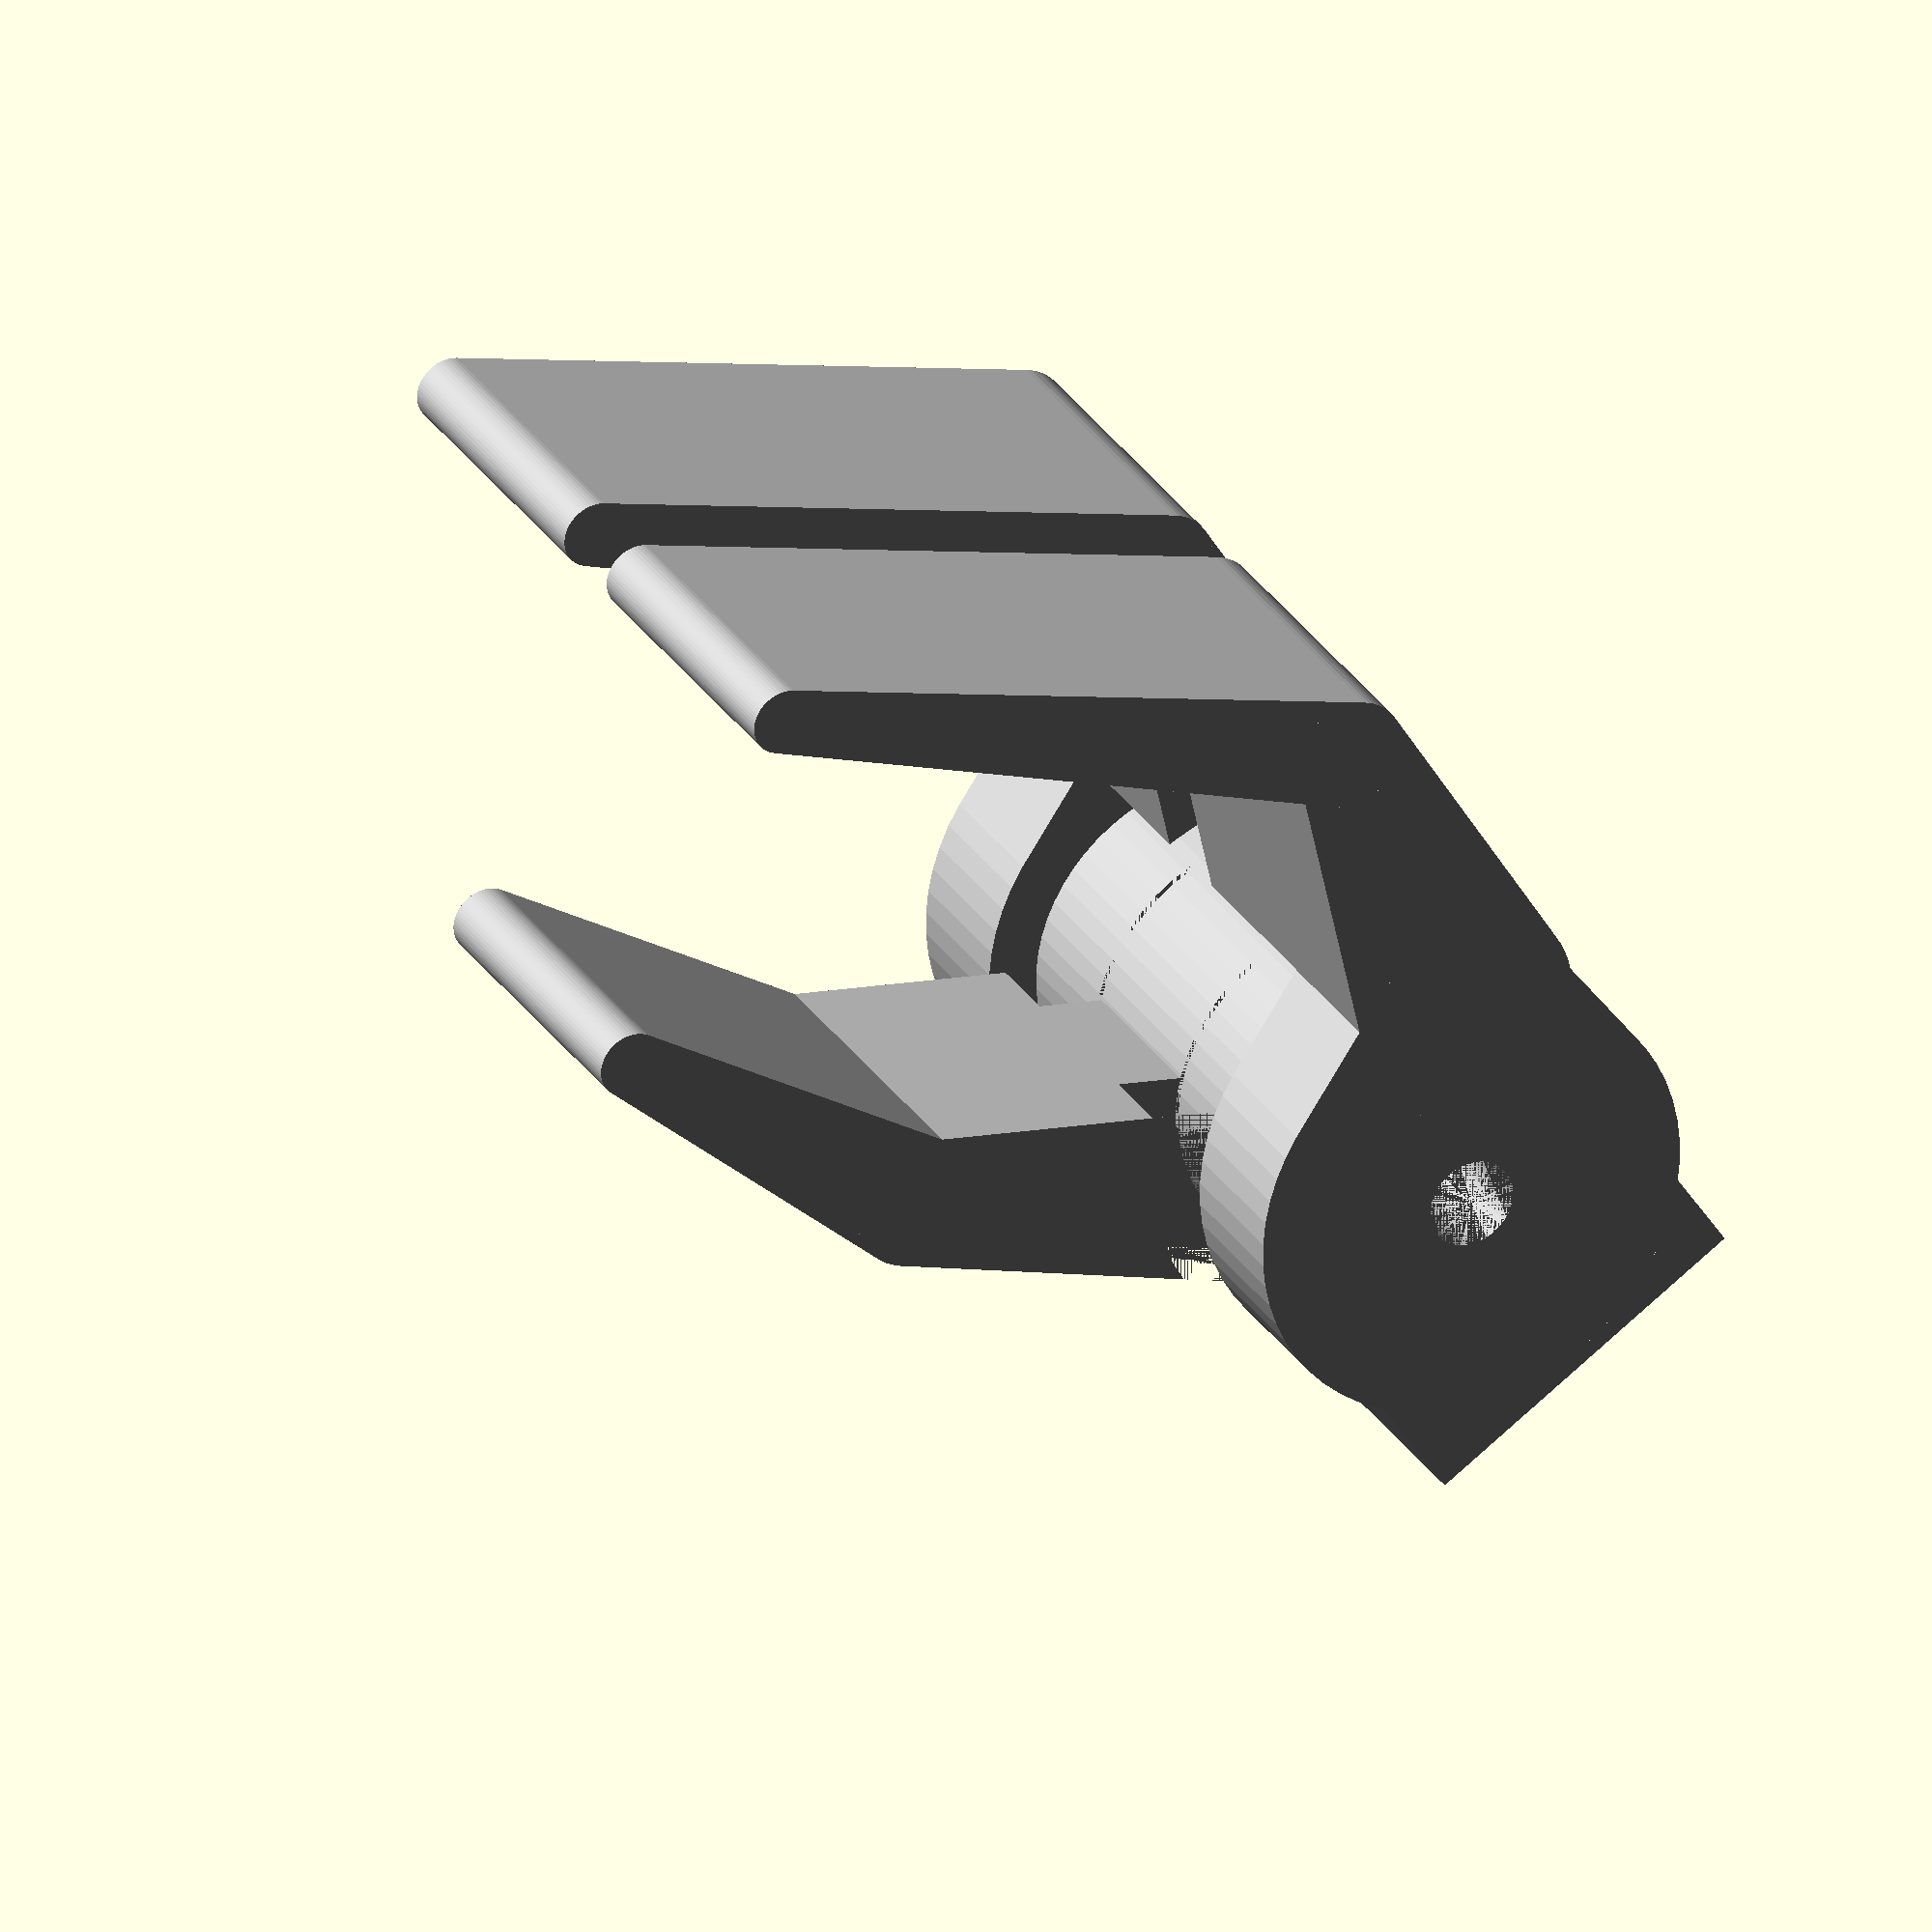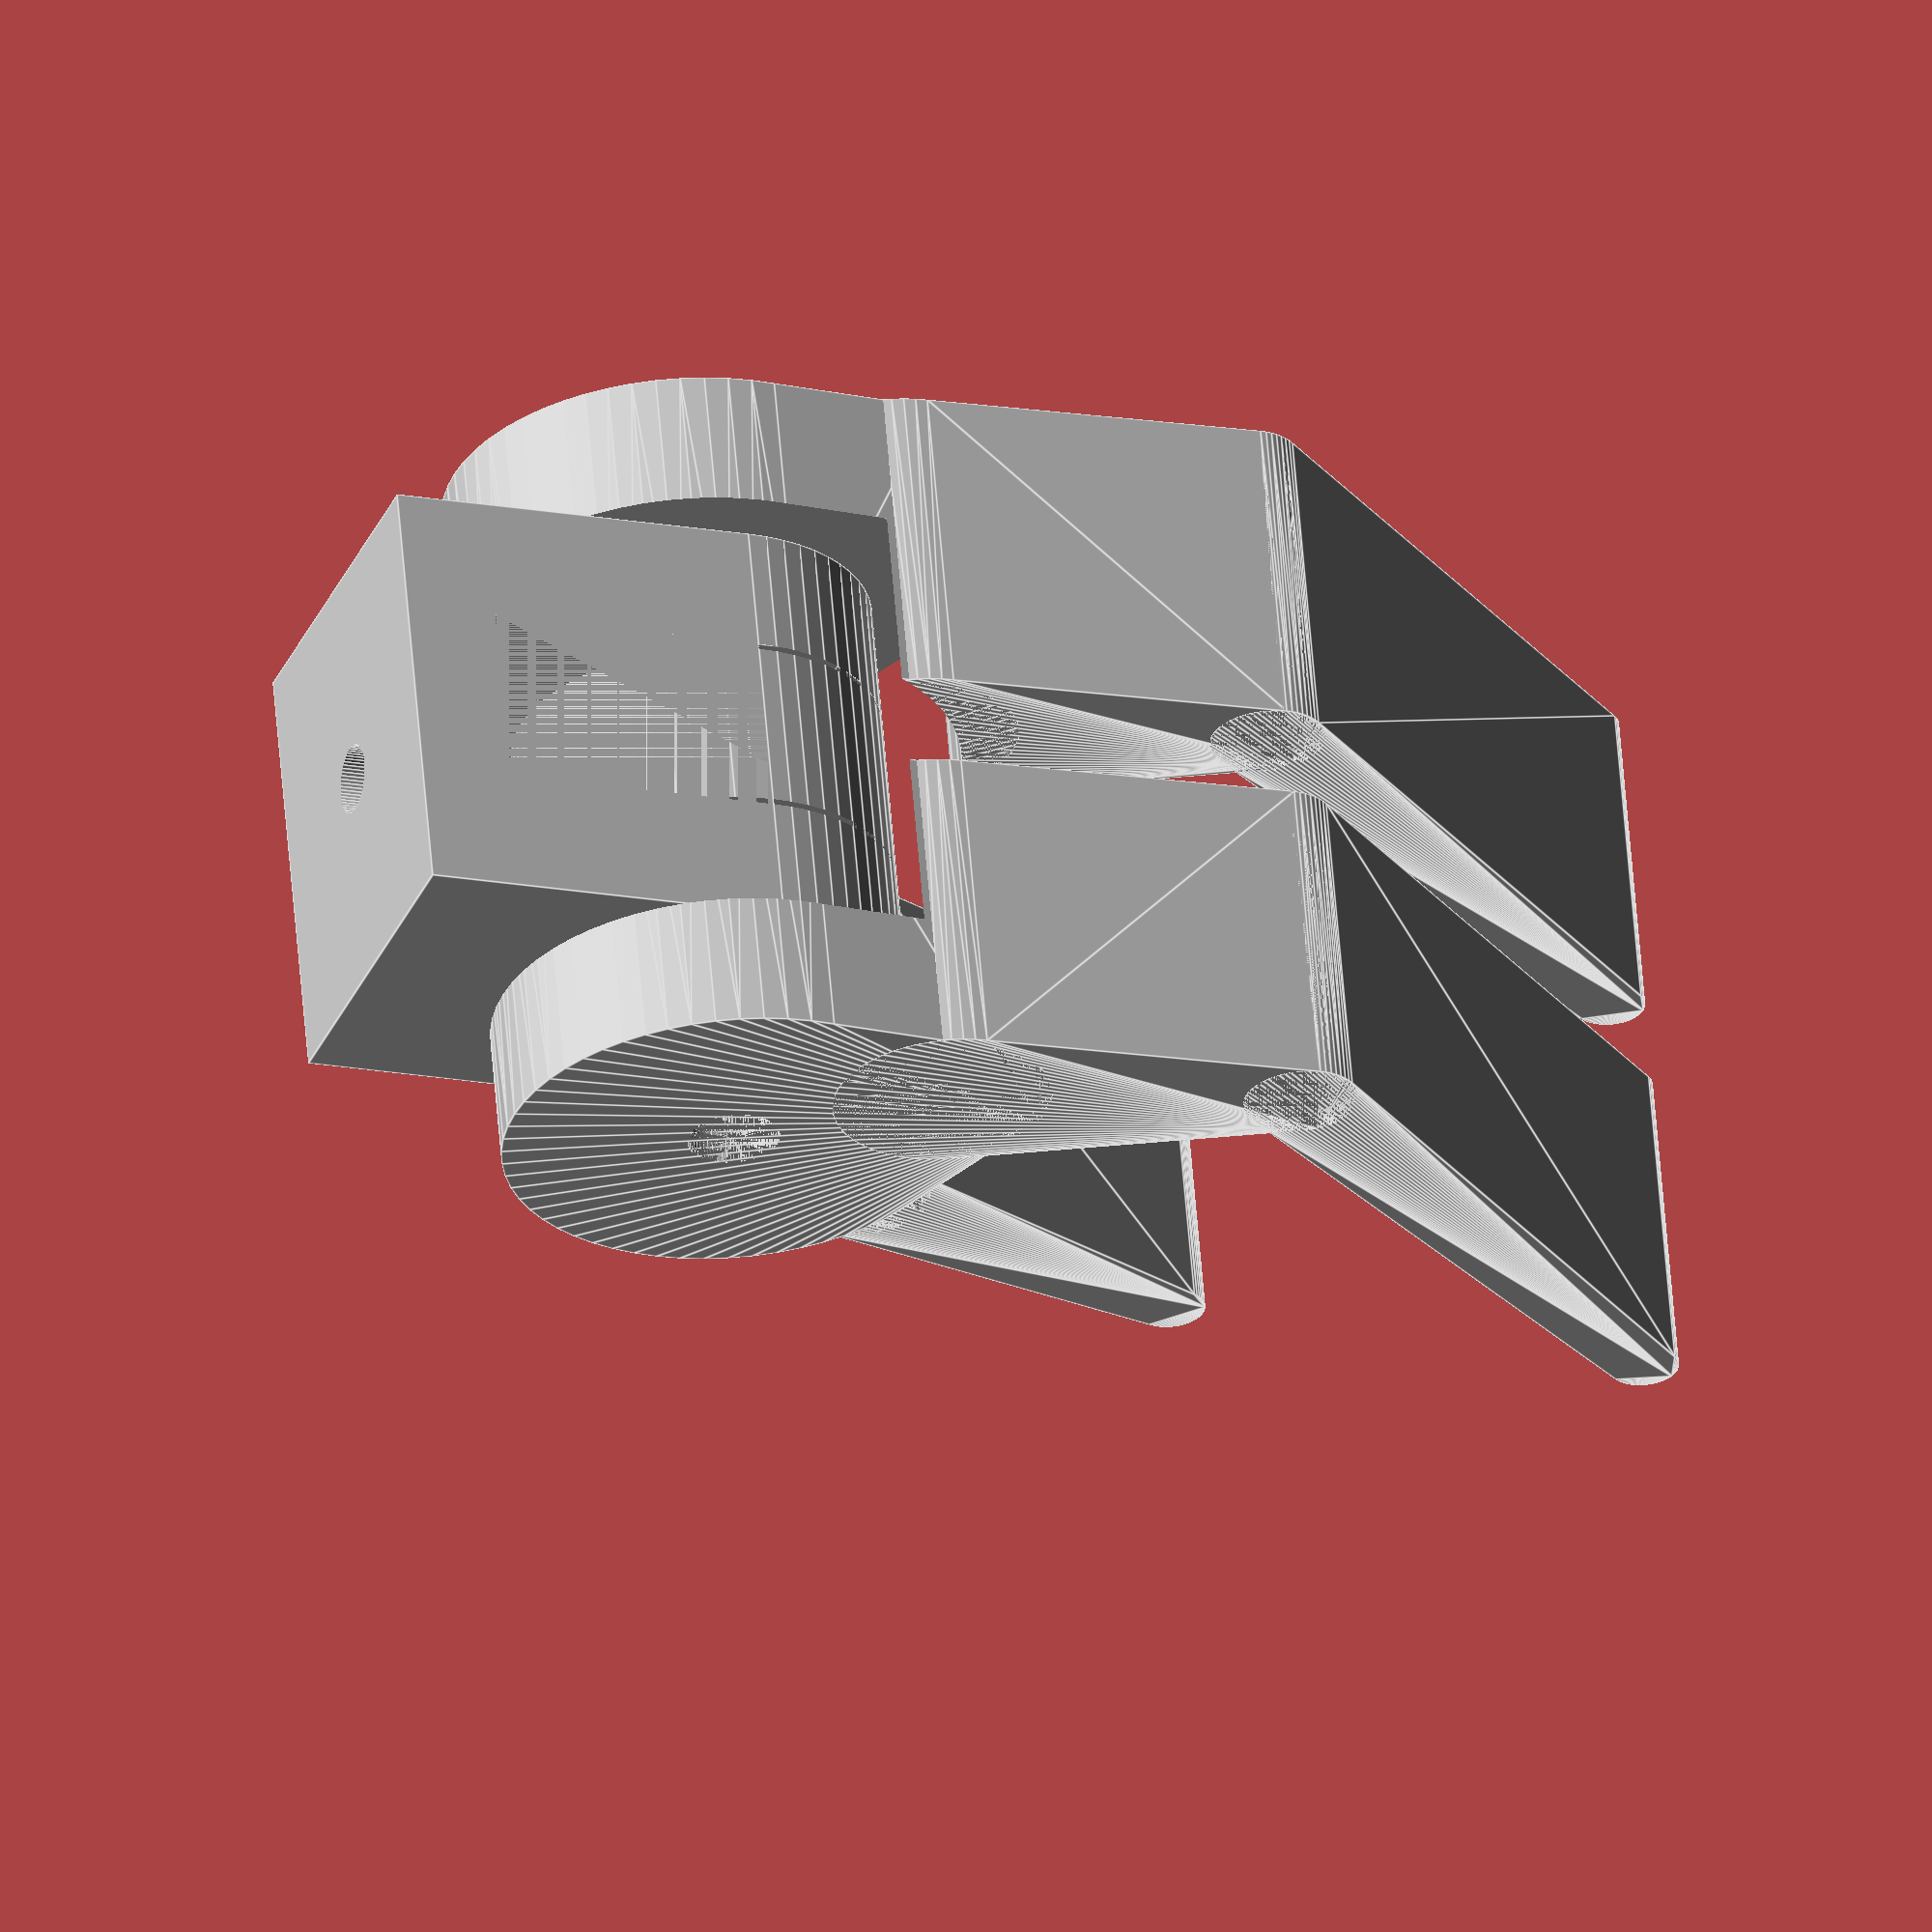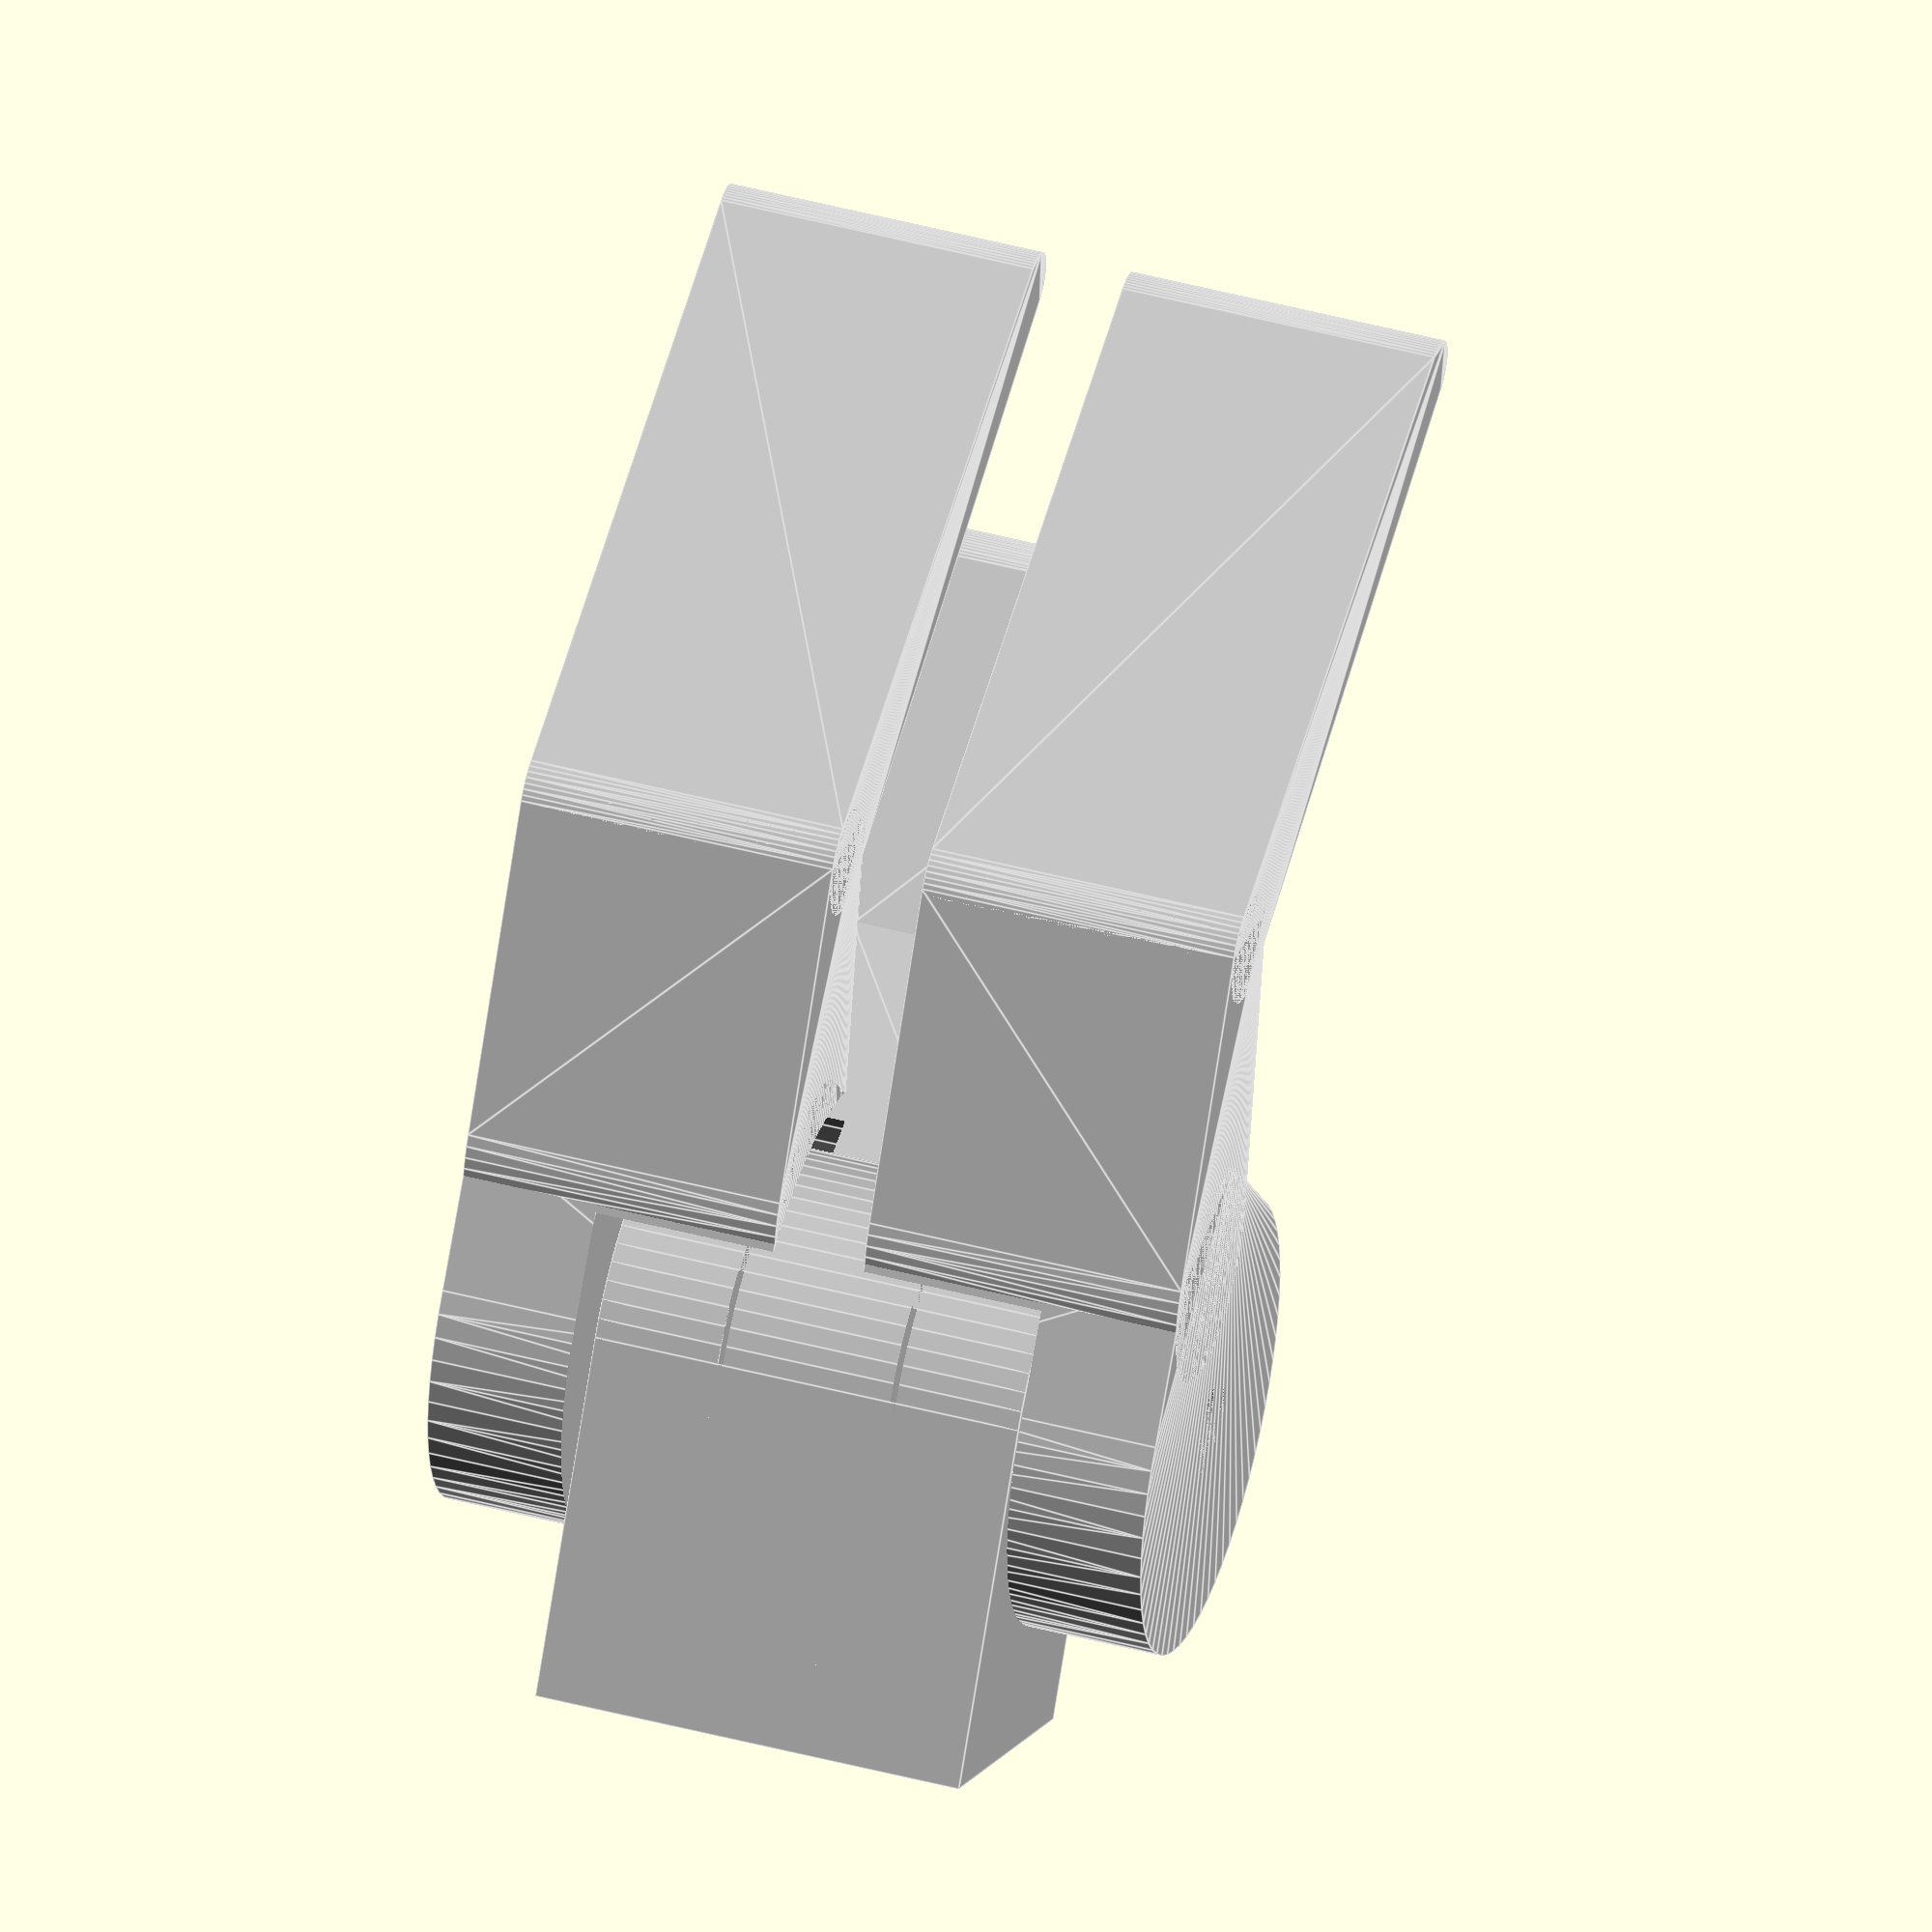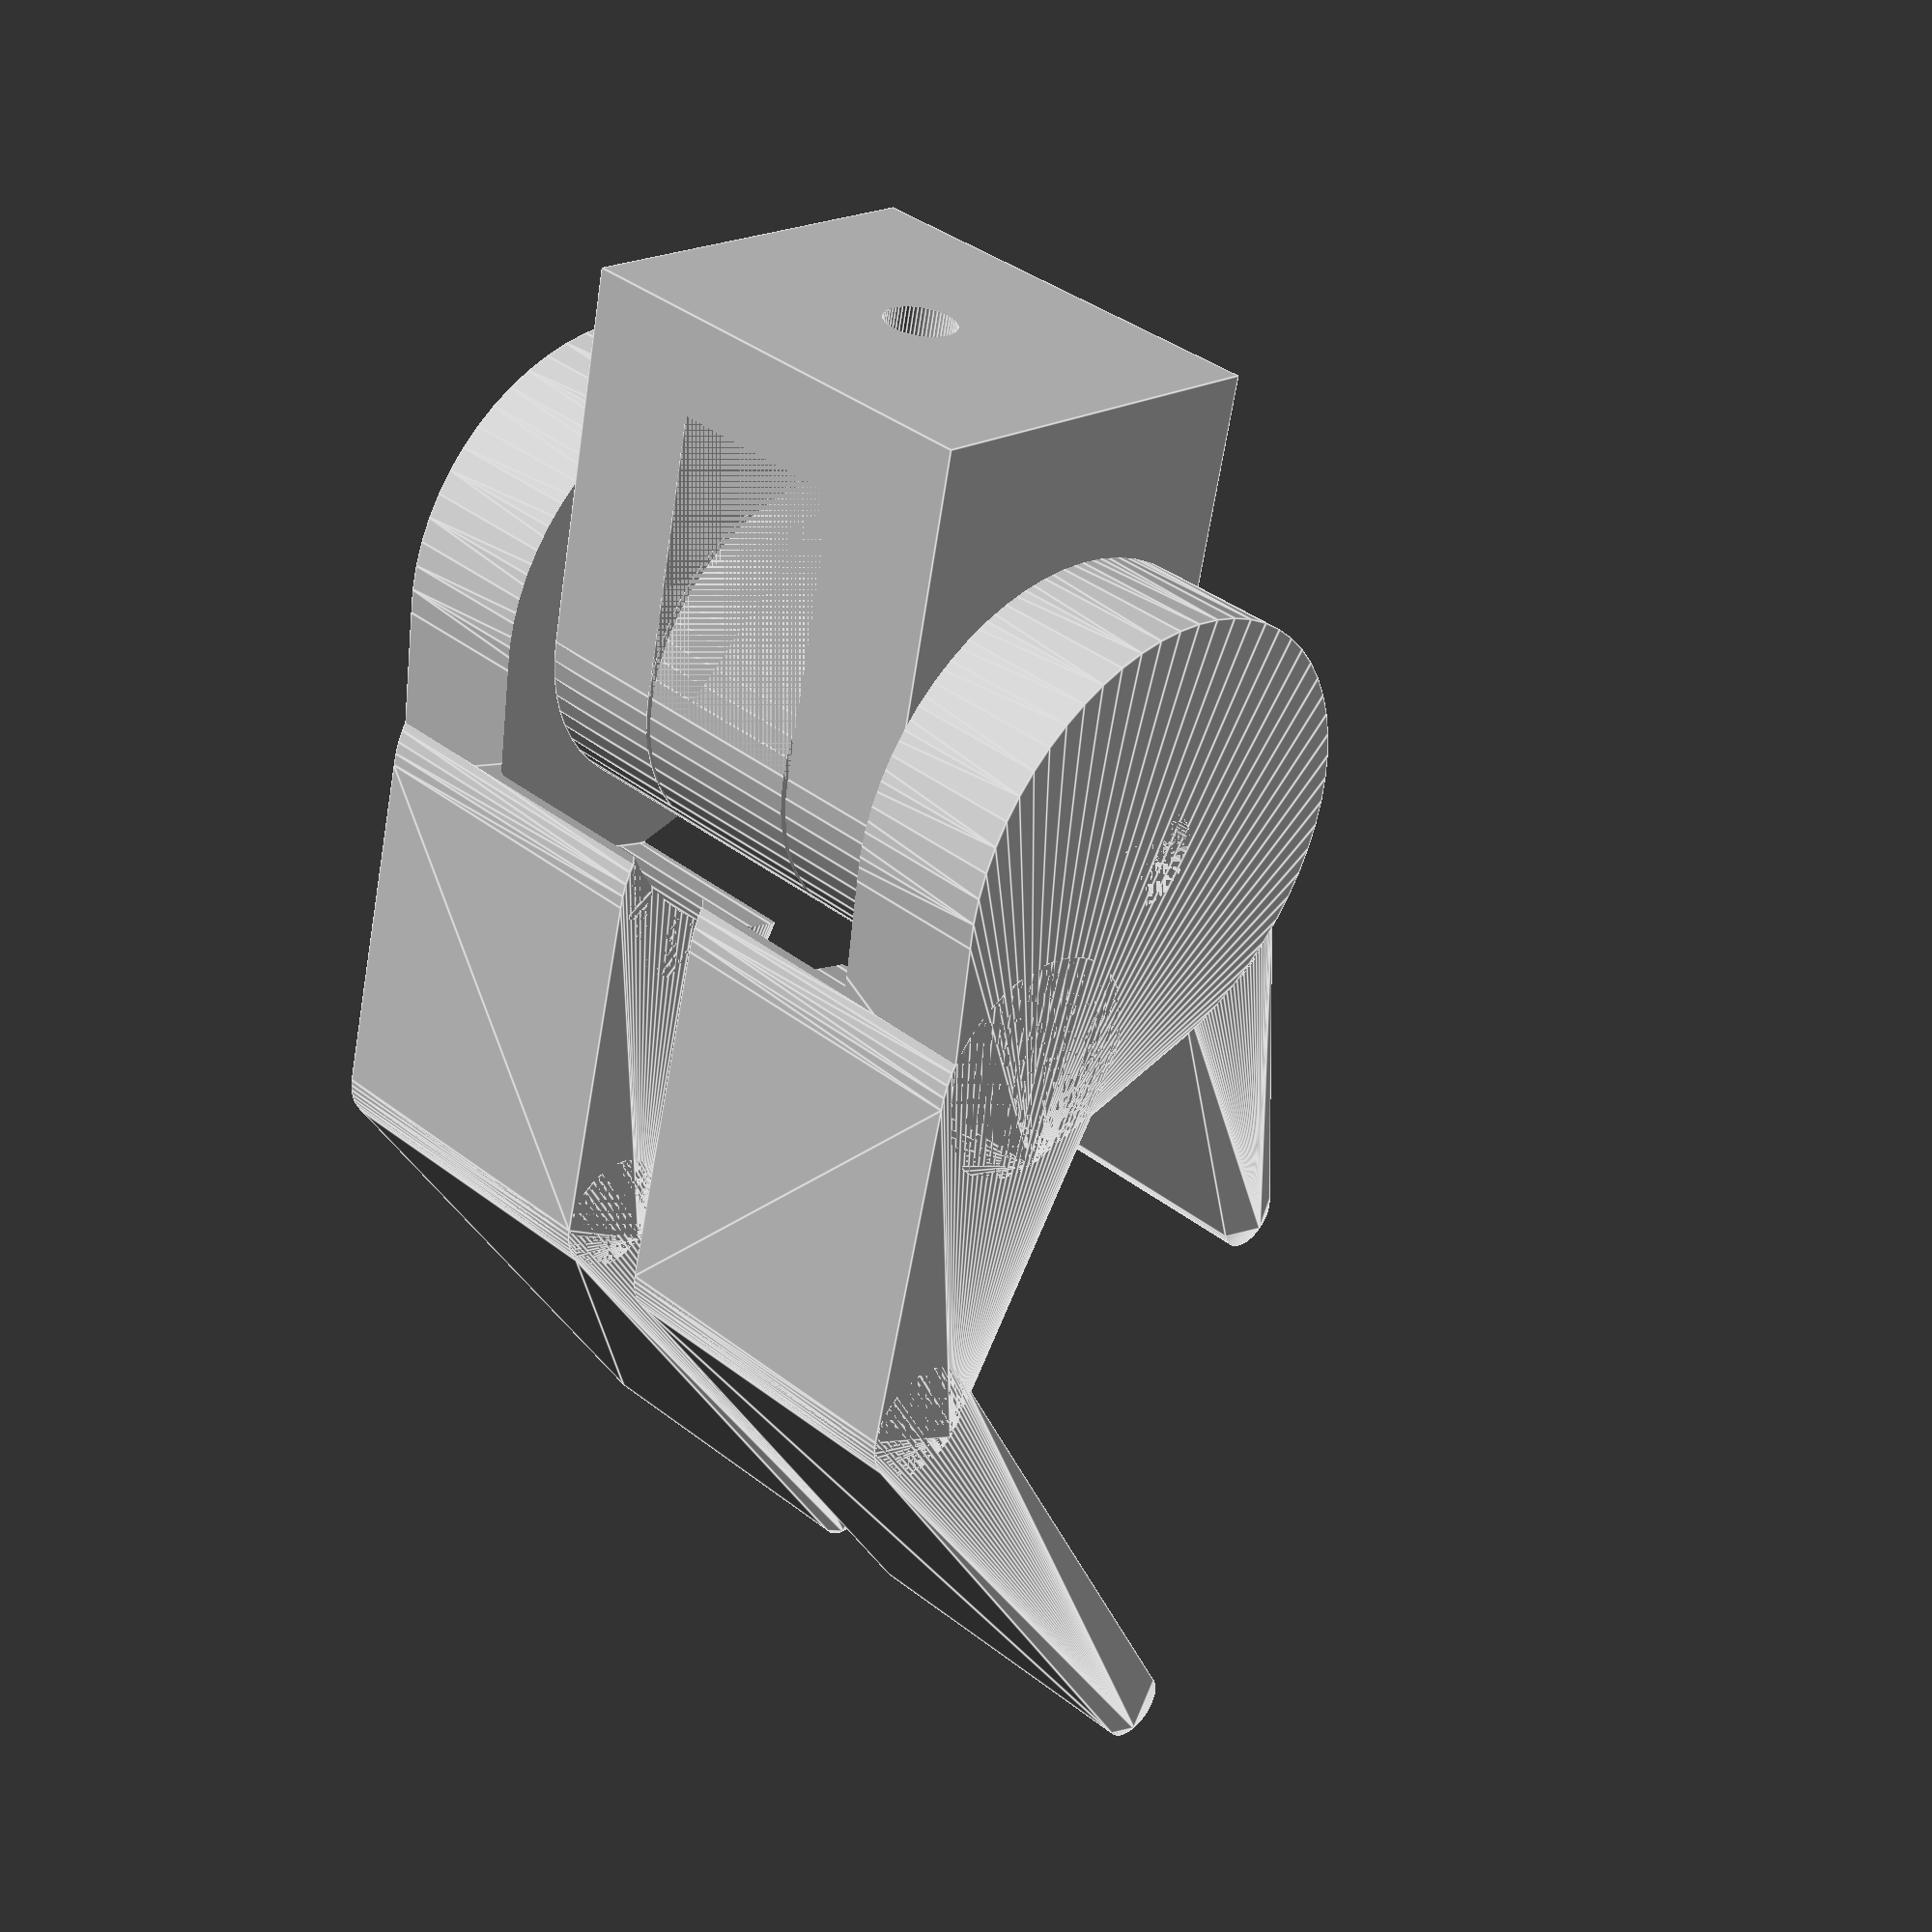
<openscad>
// not to be printed. only to figure out the assembly

color("Silver"){
translate([0,0,-8])hand();
scale([1,1,-1])translate([0,0,-24])hand();
translate([0,0,1])rotate([0,0,-30])thumb();
translate([0,0,-1.5])rotate([0,0,90])link();
}


module hand(){

$fn=60;

difference(){

union(){

hull(){
cylinder(d=20,h=14);
translate([5,-8,0])
cylinder(d=9,h=14);
}

hull(){
translate([5,-8,0])
cylinder(d=10,h=14);
translate([8,-23,0])
cylinder(d=5,h=14);
}

hull(){
translate([8,-23,0])
cylinder(d=5,h=14);
translate([-10,-45,0])
cylinder(d=3,h=14);
}

}

cylinder(d=4,h=22);
translate([0,0,6])cylinder(d=22.5,h=20);
}

}

module thumb(){
$fn=60;

difference(){
union(){
    
cylinder(d=16,h=14);

hull(){
translate([-4,0,0])cylinder(d=9,h=14);
translate([-9,-20,0])cylinder(d=6,h=14);
}
}
cylinder(d=4,h=22);
translate([0,0,10.75])cylinder(d=22,h=14);
cylinder(d=22,h=3.25);
}

hull(){
translate([-9,-20,0])cylinder(d=6,h=14);
translate([-6,-37,0])cylinder(d=3,h=14);
}
}

module link(){
    $fn=60;

difference(){
union(){
cylinder(d=16,h=19);
translate([0,-8,0])cube([16,16,19]);
}
translate([0,0,5.5])cylinder(d=16,h=8);
translate([-4,-8,5.5])cube([16,16,8]);
cylinder(d=4,h=20);
translate([0,0,9.5])rotate([0,90,0])
cylinder(d=3,h=20);
}
}

</openscad>
<views>
elev=330.1 azim=213.0 roll=153.2 proj=o view=solid
elev=300.7 azim=289.5 roll=355.4 proj=o view=edges
elev=315.4 azim=212.2 roll=287.4 proj=o view=edges
elev=322.6 azim=347.7 roll=134.9 proj=p view=edges
</views>
